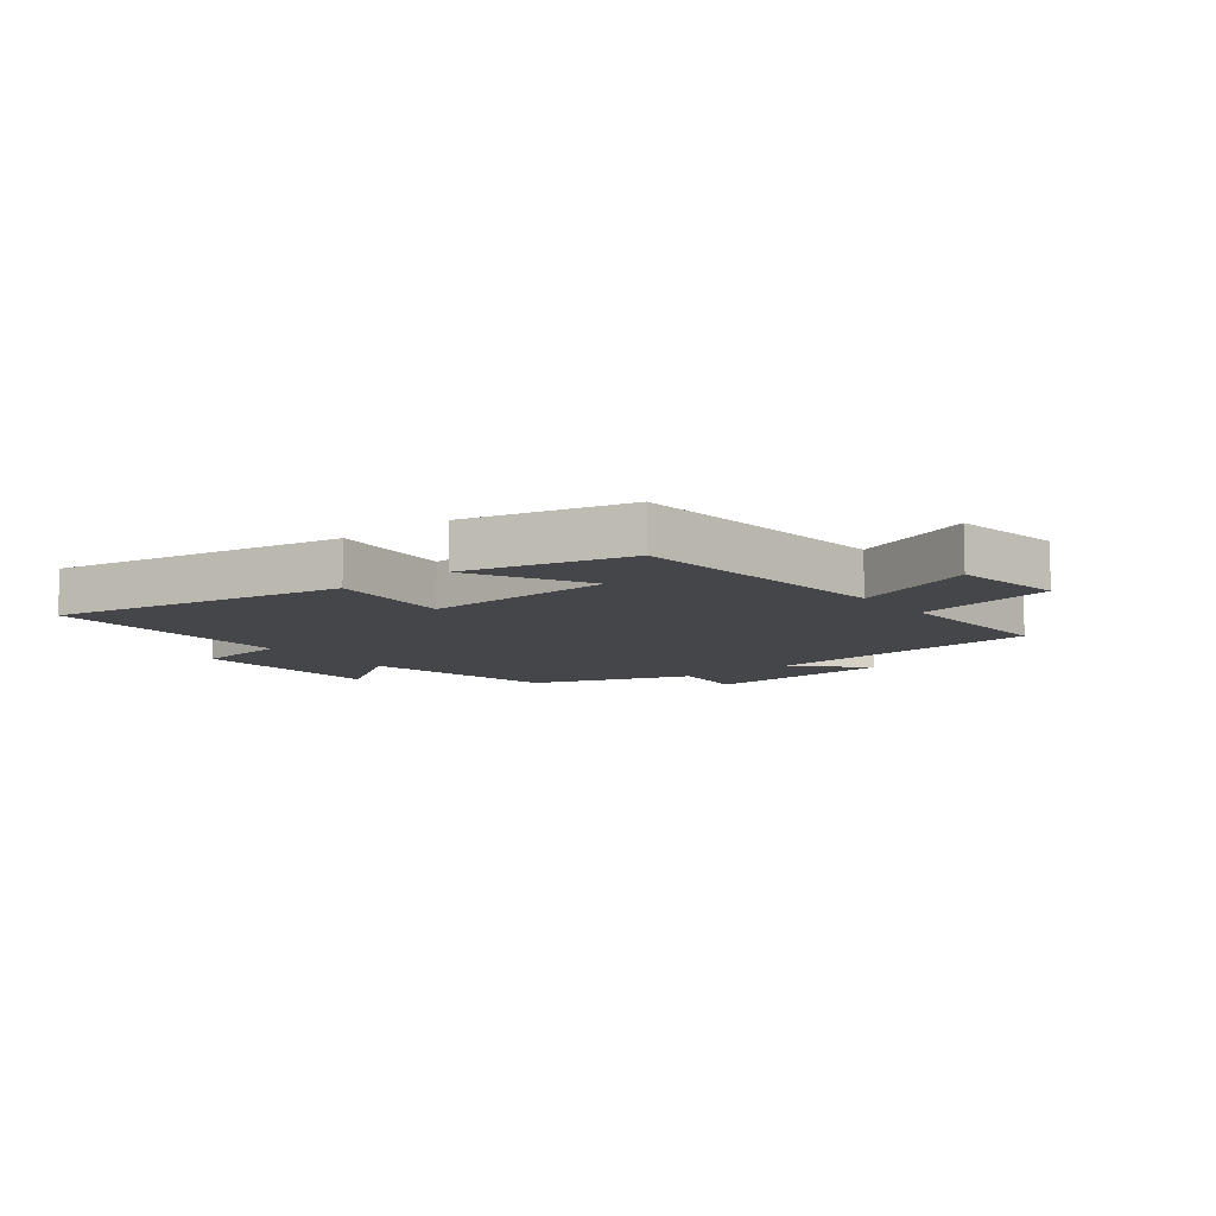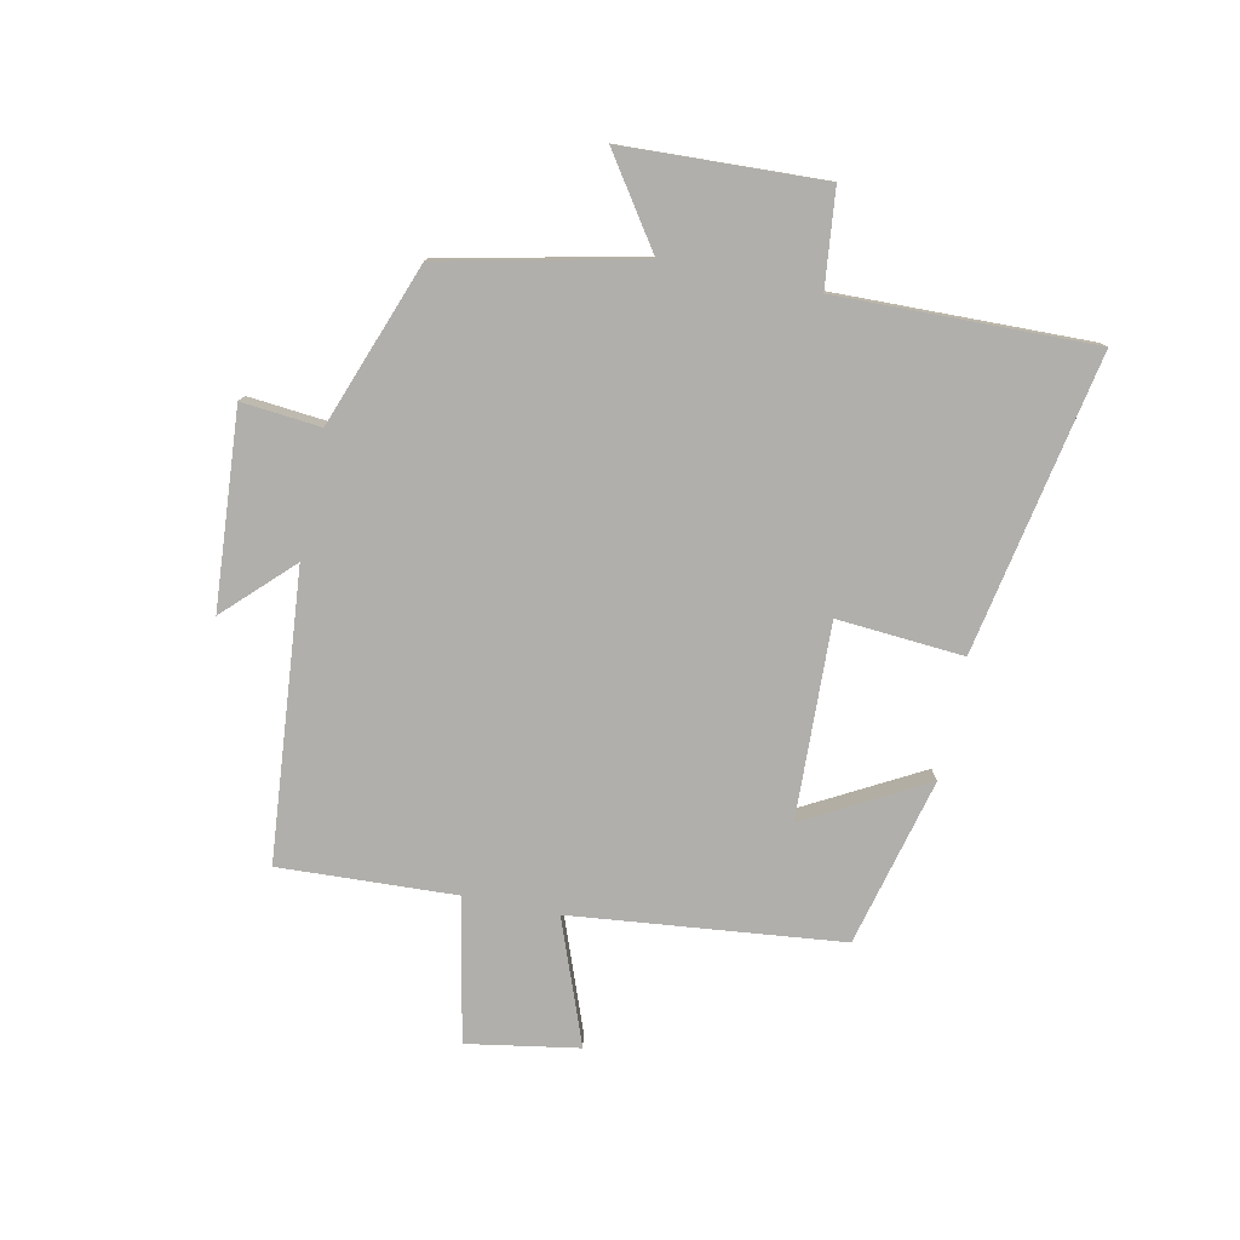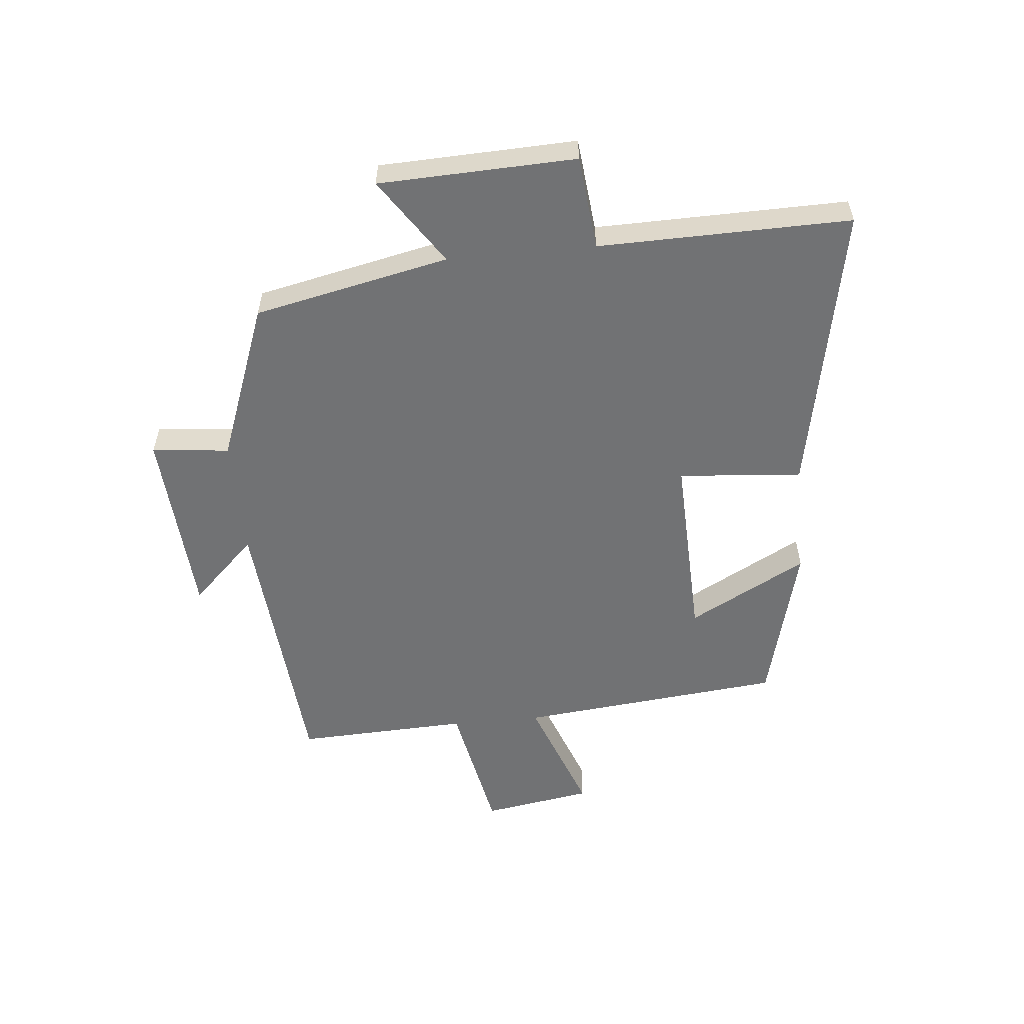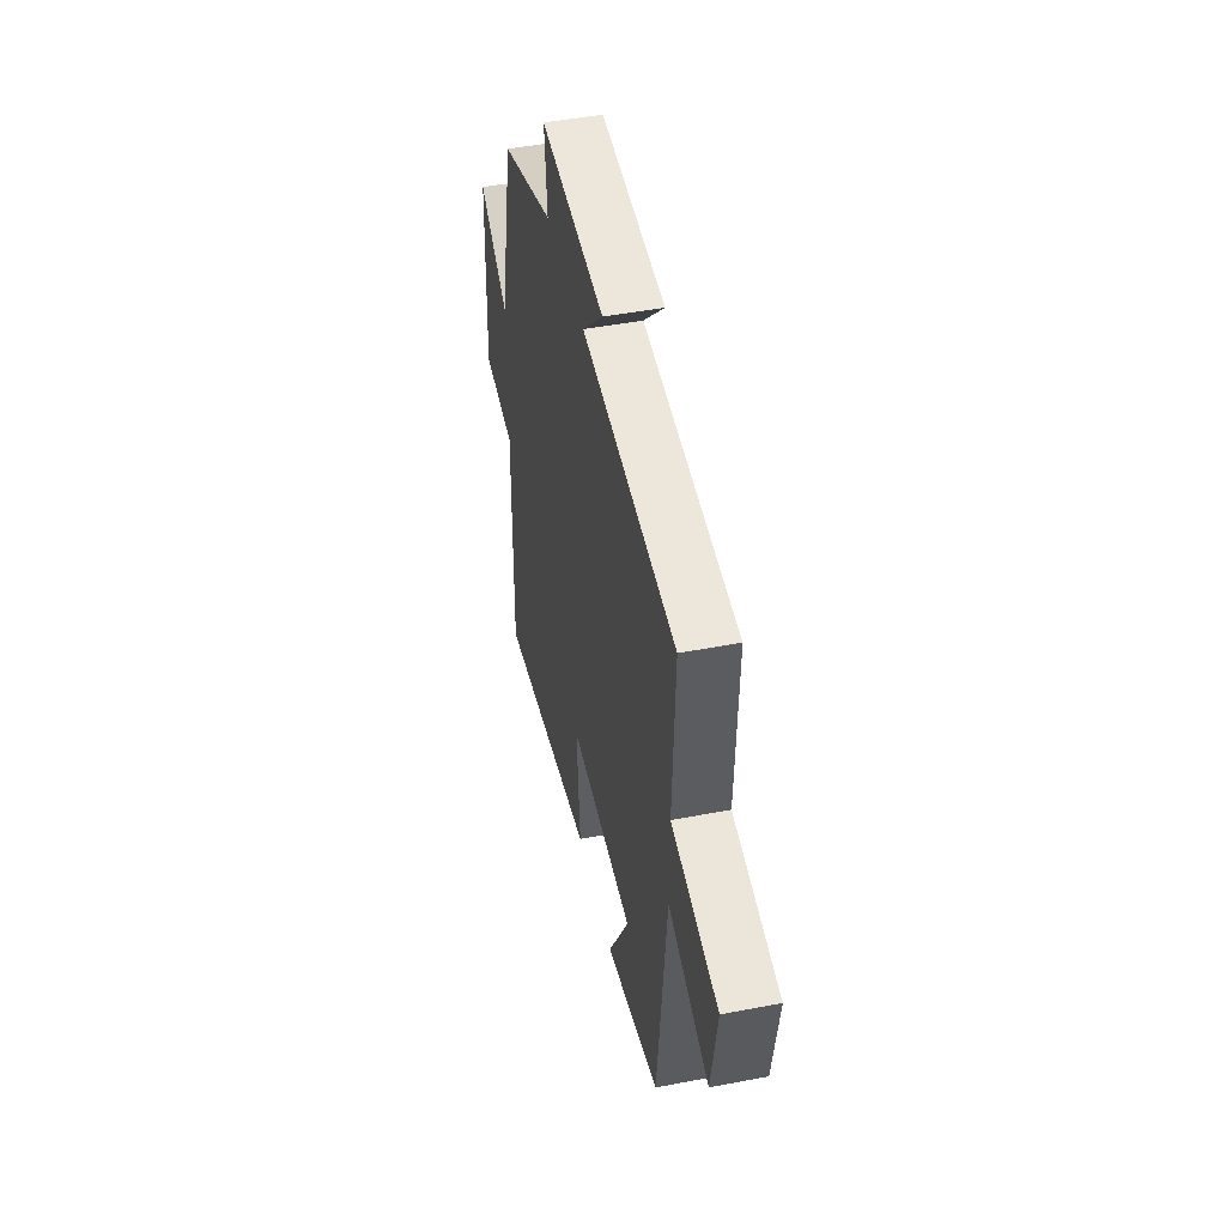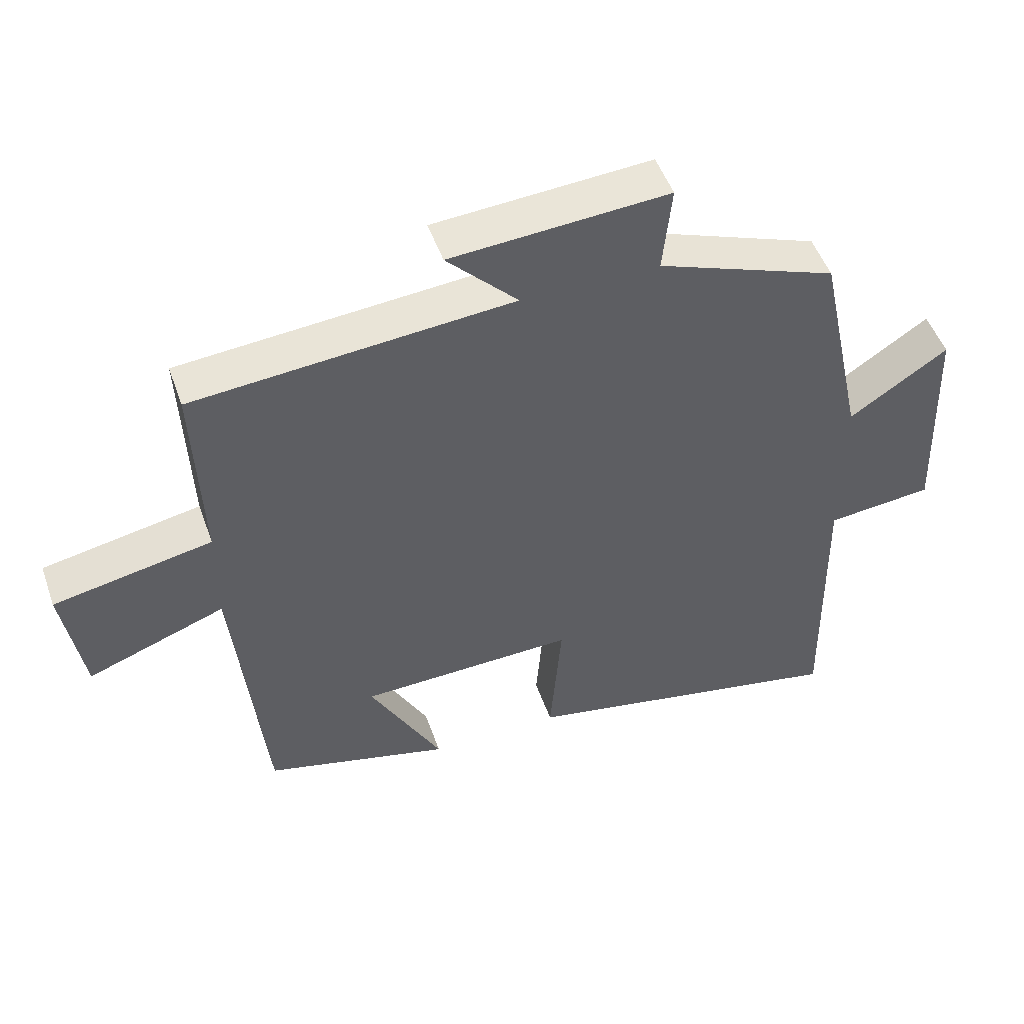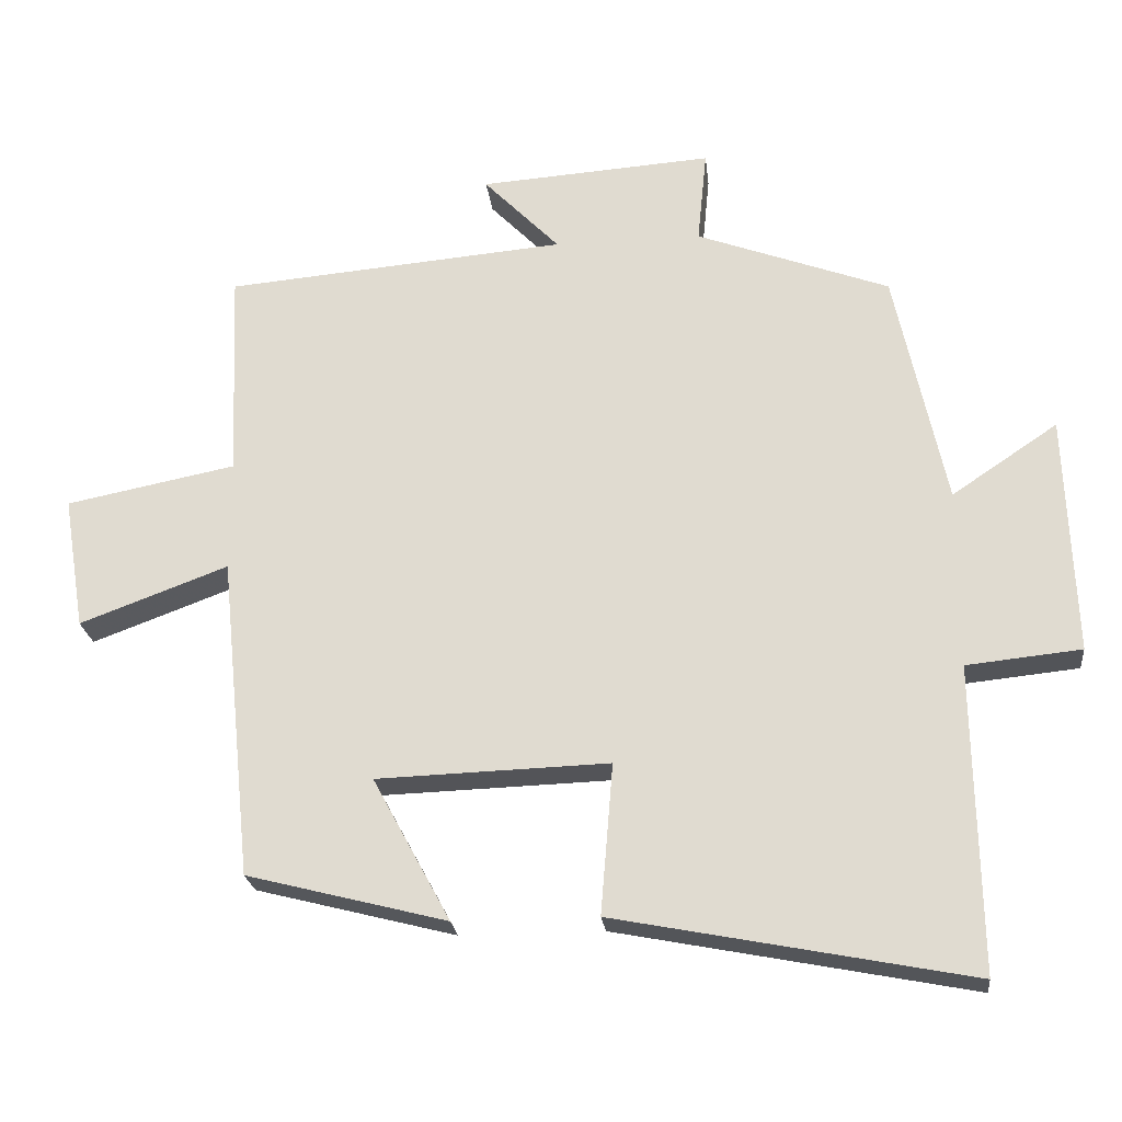
<metadata>
{"format":"obj","ext":"obj","renderer":"f3d","projection":"perspective","resolution":1024,"background":"white","views":[{"elev":-9.6,"azim":-141.6,"up":"+Y"},{"elev":-78.2,"azim":78.5,"up":"+Y"},{"elev":-55.5,"azim":95.5,"up":"+Y"},{"elev":47.0,"azim":-102.3,"up":"+Z"},{"elev":49.9,"azim":-19.1,"up":"+Z"},{"elev":-23.4,"azim":6.4,"up":"+Z"}]}
</metadata>
<code>
v -0.455 0.07 -0.429
v -0.5 0.07 0.016
v -0.705 0.07 -0.06
v -0.735 0.07 0.124
v -0.5 0.07 0.17
v -0.512 0.07 0.46
v -0.04 0.07 0.5
v -0.145 0.07 0.608
v 0.177 0.07 0.63
v 0.164 0.07 0.5
v 0.43 0.07 0.401
v 0.5 0.07 0.074
v 0.646 0.07 0.172
v 0.658 0.07 -0.158
v 0.5 0.07 -0.174
v 0.507 0.07 -0.596
v 0.017 0.07 -0.5
v 0.034 0.07 -0.292
v -0.286 0.07 -0.302
v -0.179 0.07 -0.5
v -0.455 0 -0.429
v -0.5 0 0.016
v -0.705 0 -0.06
v -0.735 0 0.124
v -0.5 0 0.17
v -0.512 0 0.46
v -0.04 0 0.5
v -0.145 0 0.608
v 0.177 0 0.63
v 0.164 0 0.5
v 0.43 0 0.401
v 0.5 0 0.074
v 0.646 0 0.172
v 0.658 0 -0.158
v 0.5 0 -0.174
v 0.507 0 -0.596
v 0.017 0 -0.5
v 0.034 0 -0.292
v -0.286 0 -0.302
v -0.179 0 -0.5
f 19 20 1 2
f 18 19 2
f 15 16 17 18
f 15 18 2
f 12 13 14 15
f 12 15 2
f 11 12 2
f 10 11 2
f 7 8 9 10
f 5 6 7 10
f 5 10 2 3
f 3 4 5
f 22 21 40 39
f 22 39 38
f 38 37 36 35
f 22 38 35
f 35 34 33 32
f 22 35 32
f 22 32 31
f 22 31 30
f 30 29 28 27
f 30 27 26 25
f 23 22 30 25
f 25 24 23
f 1 21 22 2
f 2 22 23 3
f 3 23 24 4
f 4 24 25 5
f 5 25 26 6
f 6 26 27 7
f 7 27 28 8
f 8 28 29 9
f 9 29 30 10
f 10 30 31 11
f 11 31 32 12
f 12 32 33 13
f 13 33 34 14
f 14 34 35 15
f 15 35 36 16
f 16 36 37 17
f 17 37 38 18
f 18 38 39 19
f 19 39 40 20
f 20 40 21 1

</code>
